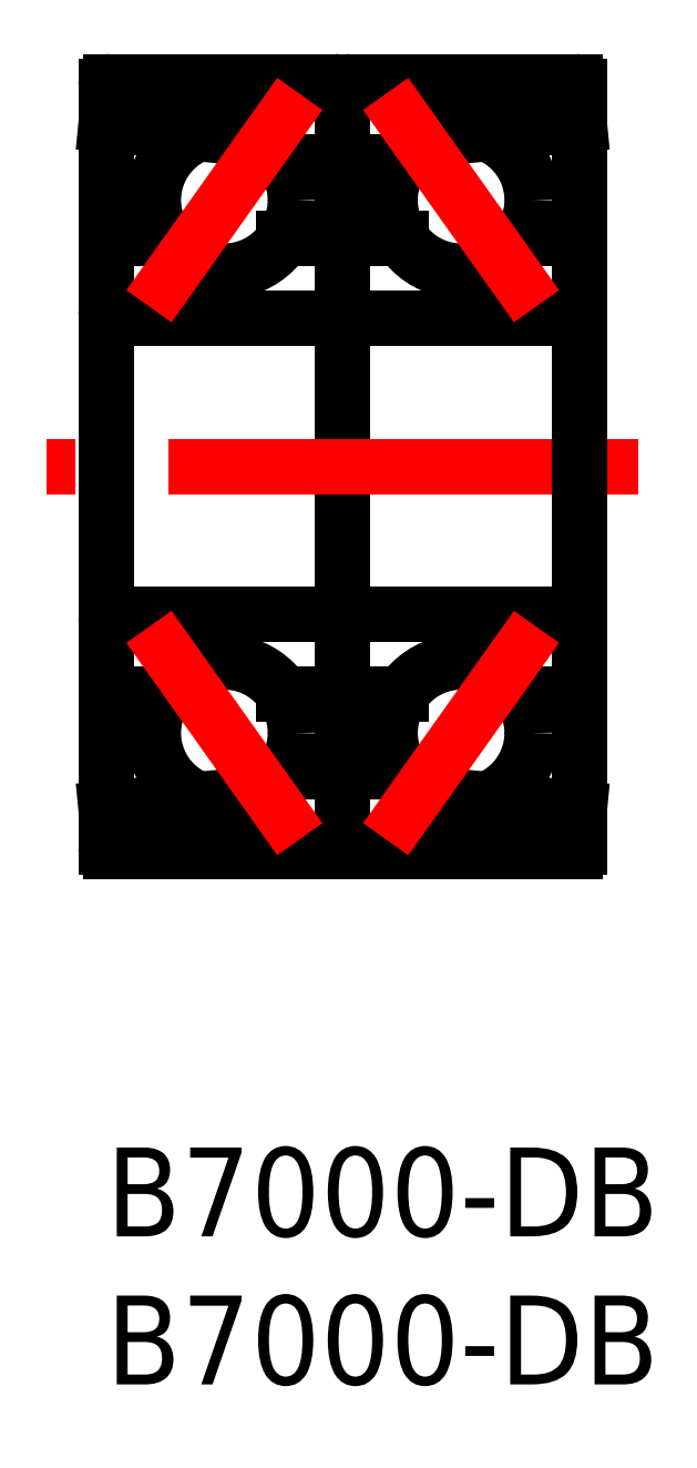
<metadata>
{"format":"dxf","ext":"dxf","renderer":"ezdxf+matplotlib","layout":"modelspace","background":"white","min_lineweight":24,"dpi":150}
</metadata>
<code>
0
SECTION
2
ENTITIES
0
INSERT
8
MSM_CONTINUOUS
2
*U2
10
0
20
0
30
0
0
INSERT
8
MSM_CONTINUOUS
2
*U3
10
0
20
0
30
0
0
CIRCLE
8
MSM_CONTINUOUS
10
12
20
14
30
0
40
2.4
0
CIRCLE
8
MSM_CONTINUOUS
10
12
20
32
30
0
40
2.4
0
CIRCLE
8
MSM_CONTINUOUS
10
4
20
14
30
0
40
2.4
0
CIRCLE
8
MSM_CONTINUOUS
10
4
20
32
30
0
40
2.4
0
LINE
8
MSM_CONTINUOUS
10
0
20
10.15
30
0
11
0
21
35.85
31
0
0
LINE
8
MSM_CONTINUOUS
10
8
20
35.7
30
0
11
8
21
10.3
31
0
0
LINE
8
MSM_CONTINUOUS
10
3.147
20
34.24
30
0
11
0
21
34.55
31
0
0
LINE
8
MSM_CONTINUOUS
10
0.15
20
36
30
0
11
7.7
21
36
31
0
0
LINE
8
MSM_CONTINUOUS
10
9.983
20
33.3
30
0
11
6.017
21
33.3
31
0
0
ARC
8
MSM_CONTINUOUS
10
7.7
20
35.7
30
0
40
0.3
50
0
51
90
0
ARC
8
MSM_CONTINUOUS
10
0.15
20
35.85
30
0
40
0.15
50
90
51
180
0
LINE
8
MSM_CONTINUOUS
10
0
20
30.7
30
0
11
1.983
21
30.7
31
0
0
LINE
8
MSM_CONTINUOUS
10
7.85
20
28
30
0
11
0.3
21
28
31
0
0
LINE
8
MSM_CONTINUOUS
10
7.85
20
18
30
0
11
0.3
21
18
31
0
0
LINE
8
MSM_CONTINUOUS
10
9.983
20
30.7
30
0
11
6.017
21
30.7
31
0
0
ARC
8
MSM_CONTINUOUS
10
7.85
20
28.15
30
0
40
0.15
50
270
51
0
0
LINE
8
MSM_CONTINUOUS
10
9.983
20
15.3
30
0
11
6.017
21
15.3
31
0
0
ARC
8
MSM_CONTINUOUS
10
7.85
20
17.85
30
0
40
0.15
50
0
51
90
0
ARC
8
MSM_CONTINUOUS
10
0.3
20
28.3
30
0
40
0.3
50
180
51
270
0
ARC
8
0
10
0.3
20
17.7
30
0
40
0.3
50
90
51
180
0
LINE
8
MSM_CONTINUOUS
10
3.147
20
11.76
30
0
11
0
21
11.45
31
0
0
LINE
8
MSM_CONTINUOUS
10
0
20
15.3
30
0
11
1.983
21
15.3
31
0
0
LINE
8
MSM_CONTINUOUS
10
7.7
20
10
30
0
11
0.15
21
10
31
0
0
LINE
8
MSM_CONTINUOUS
10
9.983
20
12.7
30
0
11
6.017
21
12.7
31
0
0
ARC
8
MSM_CONTINUOUS
10
7.7
20
10.3
30
0
40
0.3
50
270
51
0
0
ARC
8
MSM_CONTINUOUS
10
0.15
20
10.15
30
0
40
0.15
50
180
51
270
0
LINE
8
MSM_CENTER
10
18
20
23
30
0
11
-2
21
23
31
0
0
LINE
8
MSM_CONTINUOUS
10
16
20
35.85
30
0
11
16
21
10.15
31
0
0
LINE
8
MSM_CONTINUOUS
10
12.85
20
11.76
30
0
11
16
21
11.45
31
0
0
LINE
8
MSM_CONTINUOUS
10
15.85
20
10
30
0
11
8.3
21
10
31
0
0
ARC
8
MSM_CONTINUOUS
10
8.3
20
10.3
30
0
40
0.3
50
180
51
270
0
ARC
8
MSM_CONTINUOUS
10
15.85
20
10.15
30
0
40
0.15
50
270
51
0
0
LINE
8
MSM_CONTINUOUS
10
16
20
15.3
30
0
11
14.02
21
15.3
31
0
0
LINE
8
MSM_CONTINUOUS
10
8.15
20
18
30
0
11
15.7
21
18
31
0
0
LINE
8
MSM_CONTINUOUS
10
8.15
20
28
30
0
11
15.7
21
28
31
0
0
ARC
8
MSM_CONTINUOUS
10
8.15
20
17.85
30
0
40
0.15
50
90
51
180
0
ARC
8
MSM_CONTINUOUS
10
8.15
20
28.15
30
0
40
0.15
50
180
51
270
0
ARC
8
0
10
15.7
20
17.7
30
0
40
0.3
50
0
51
90
0
ARC
8
MSM_CONTINUOUS
10
15.7
20
28.3
30
0
40
0.3
50
270
51
0
0
LINE
8
MSM_CONTINUOUS
10
12.85
20
34.24
30
0
11
16
21
34.55
31
0
0
LINE
8
MSM_CONTINUOUS
10
16
20
30.7
30
0
11
14.02
21
30.7
31
0
0
LINE
8
MSM_CONTINUOUS
10
8.3
20
36
30
0
11
15.85
21
36
31
0
0
ARC
8
MSM_CONTINUOUS
10
8.3
20
35.7
30
0
40
0.3
50
90
51
180
0
ARC
8
MSM_CONTINUOUS
10
15.85
20
35.85
30
0
40
0.15
50
0
51
90
0
LINE
8
MSM_CENTER
10
9.45
20
35.59
30
0
11
14.55
21
28.41
31
0
0
LINE
8
MSM_CENTER
10
14.55
20
17.59
30
0
11
9.45
21
10.41
31
0
0
LINE
8
MSM_CENTER
10
6.55
20
35.59
30
0
11
1.45
21
28.41
31
0
0
LINE
8
MSM_CENTER
10
1.45
20
17.59
30
0
11
6.55
21
10.41
31
0
0
ENDSEC
0
EOF

</code>
